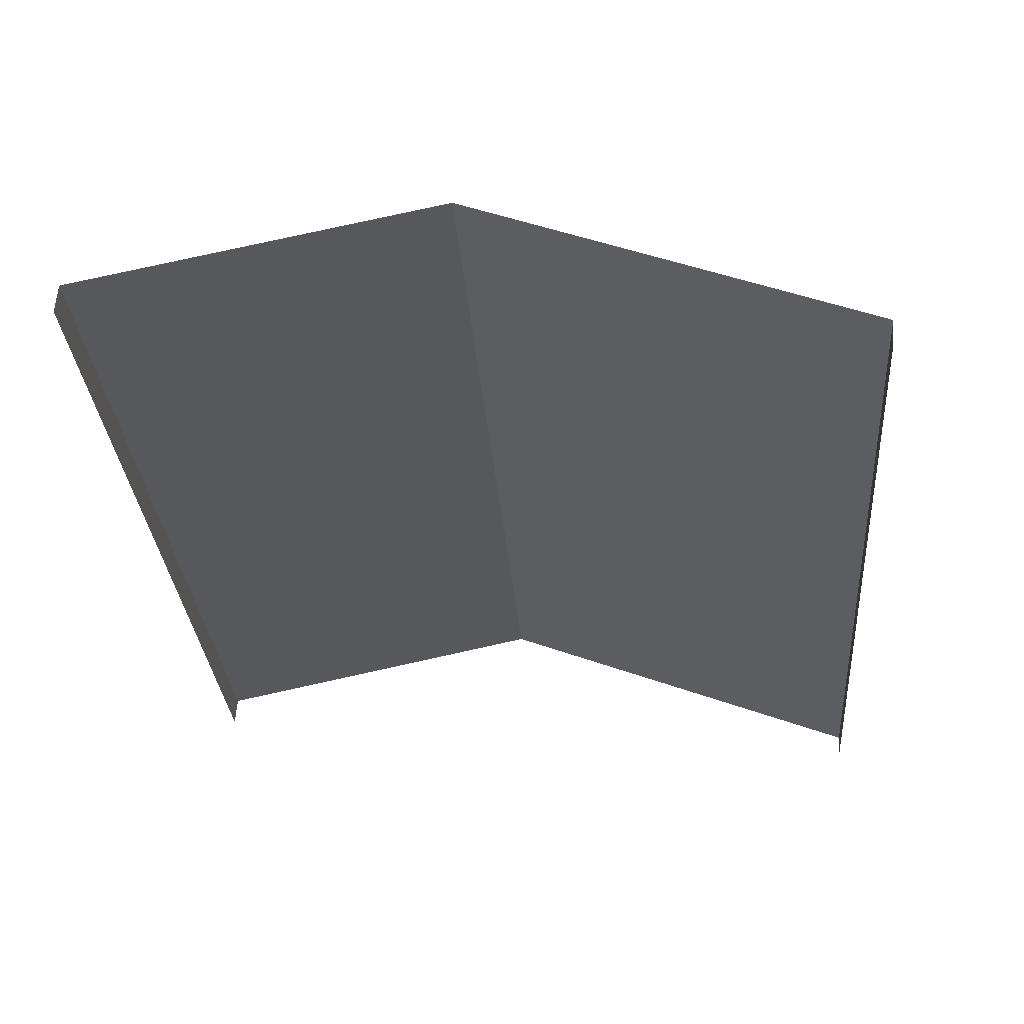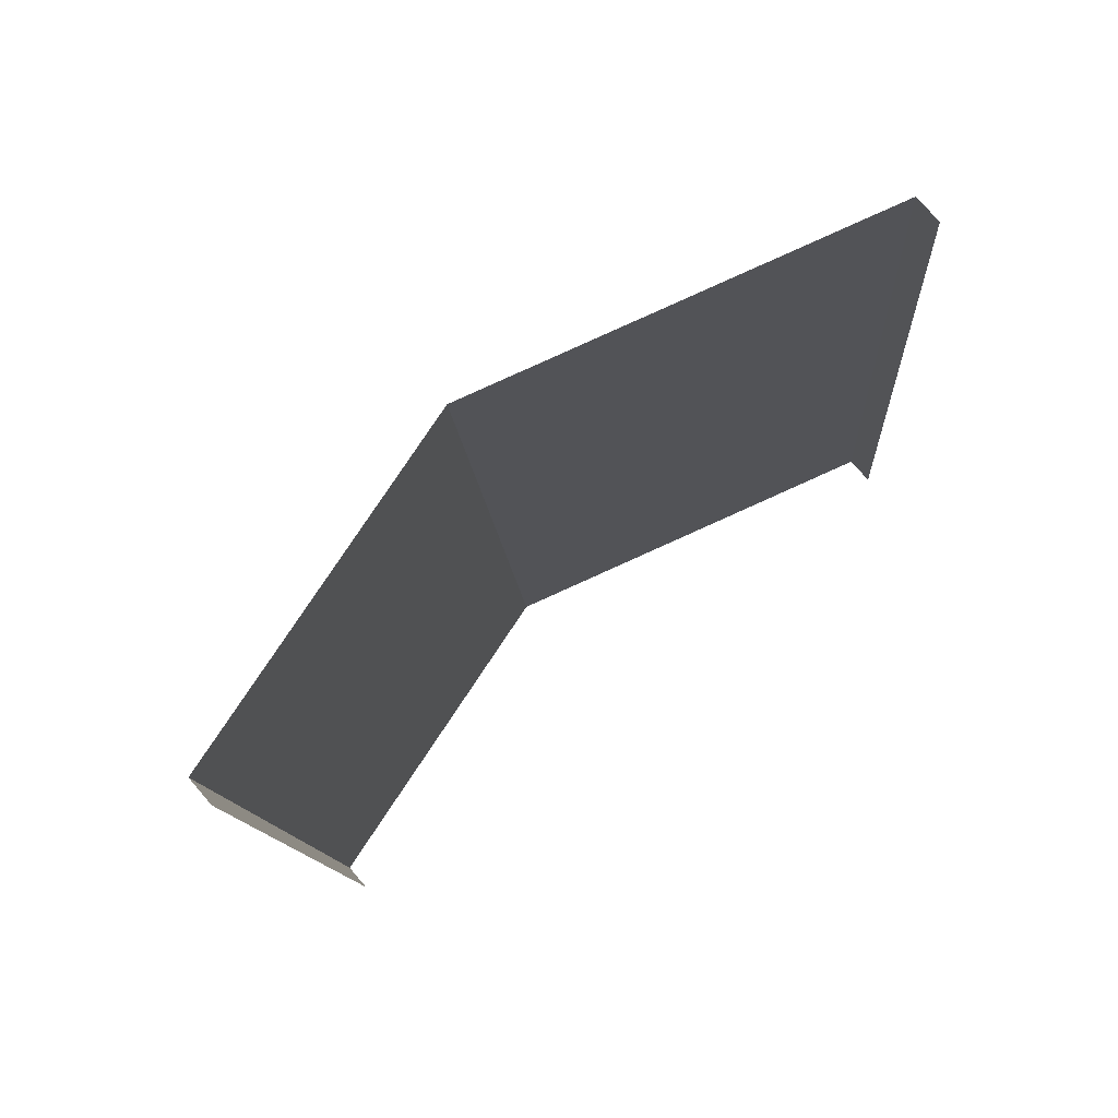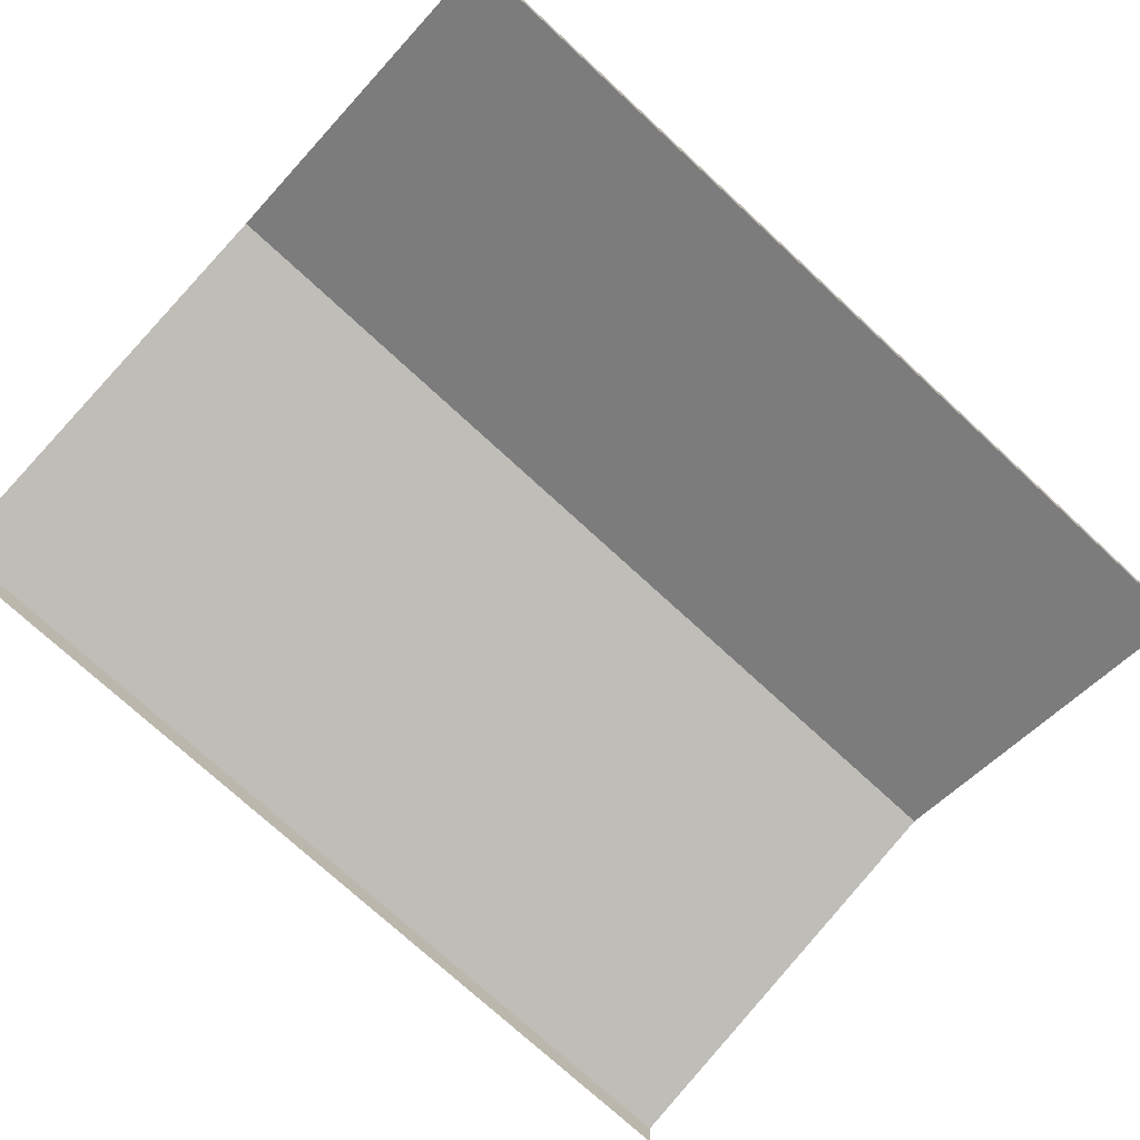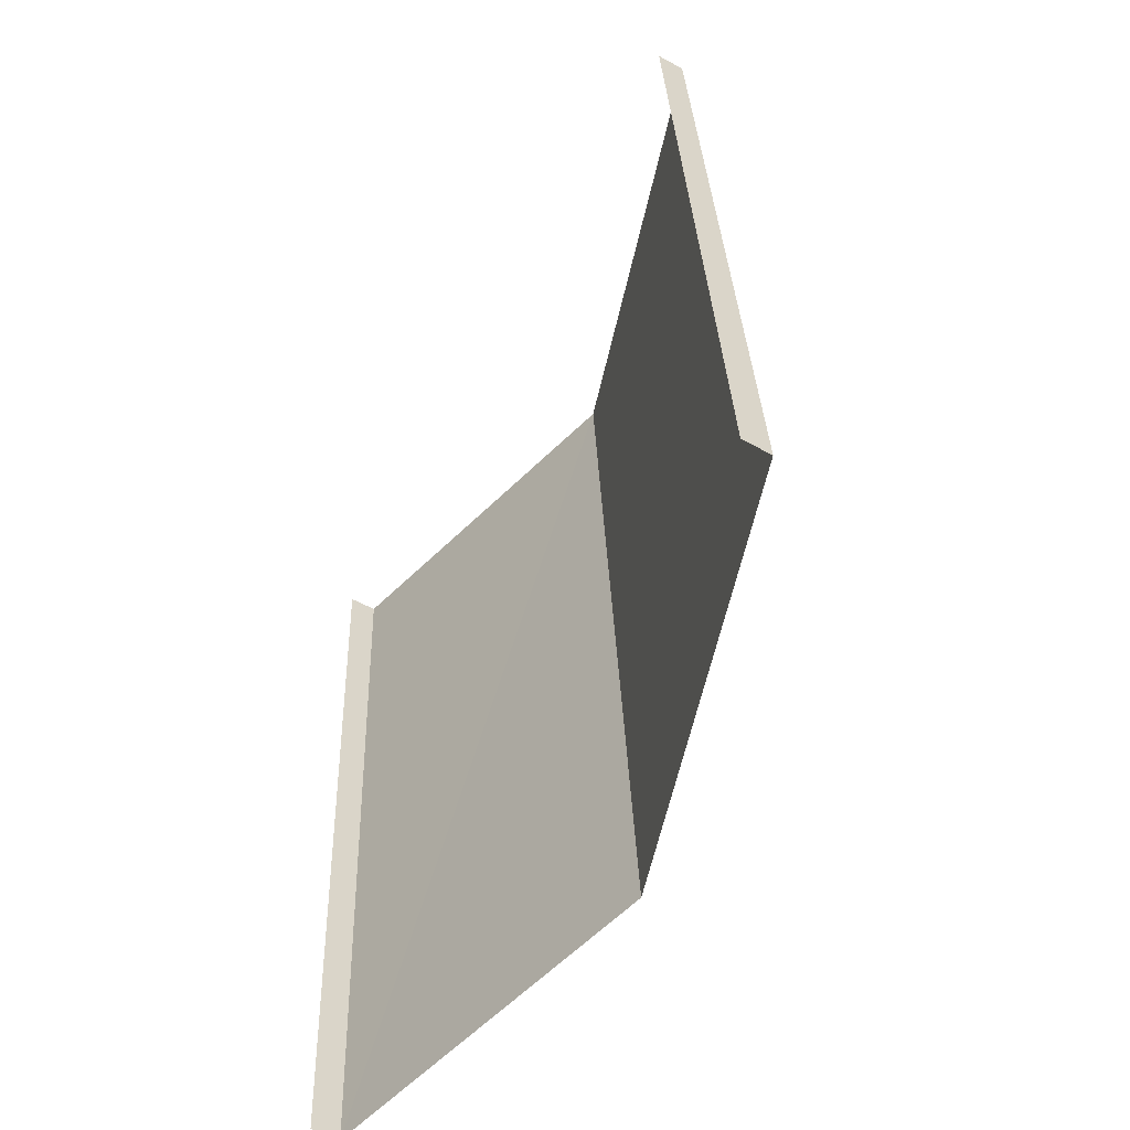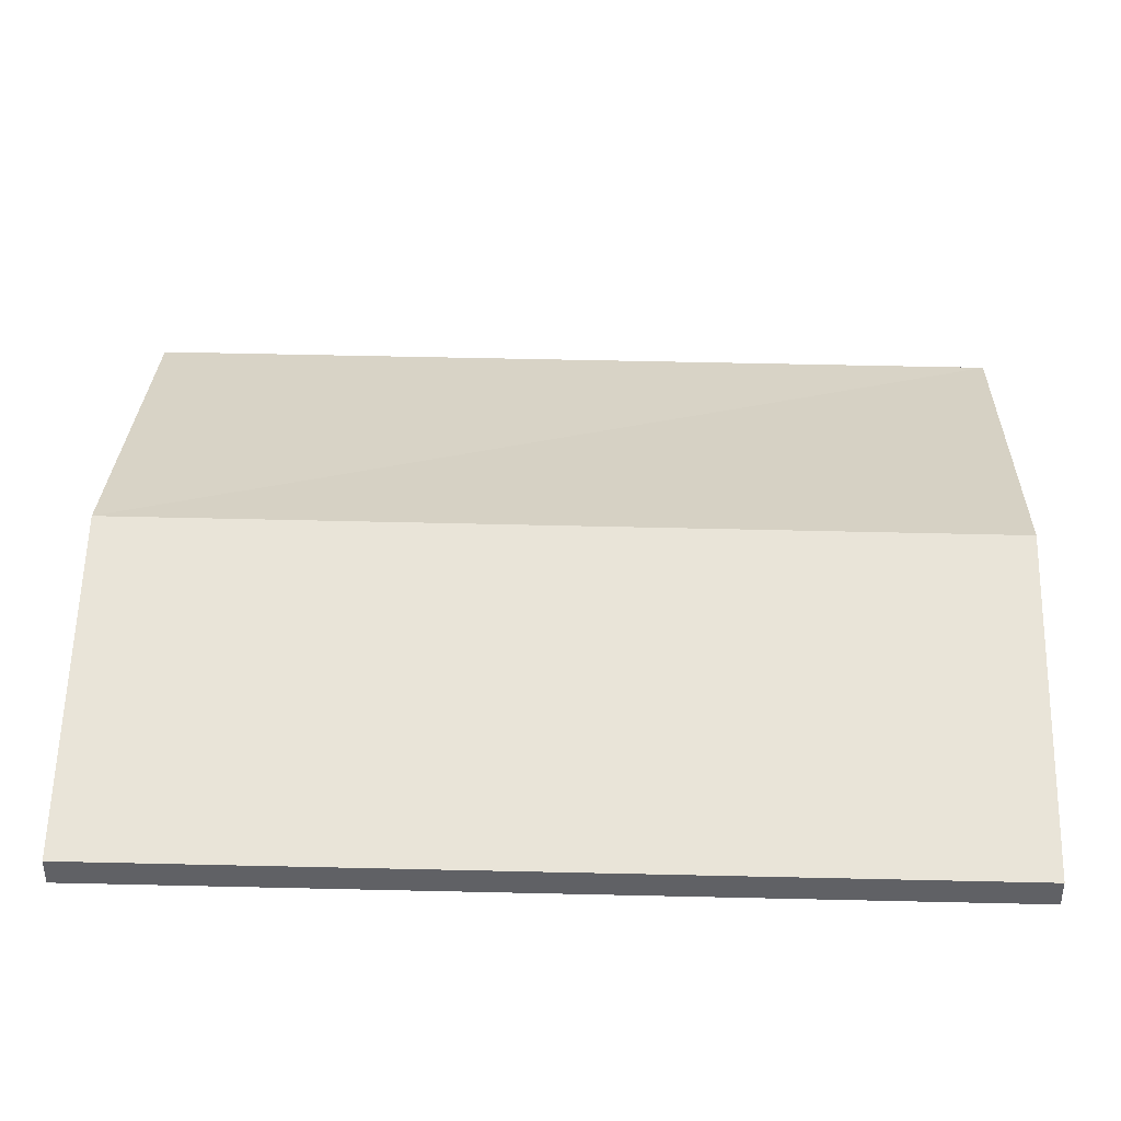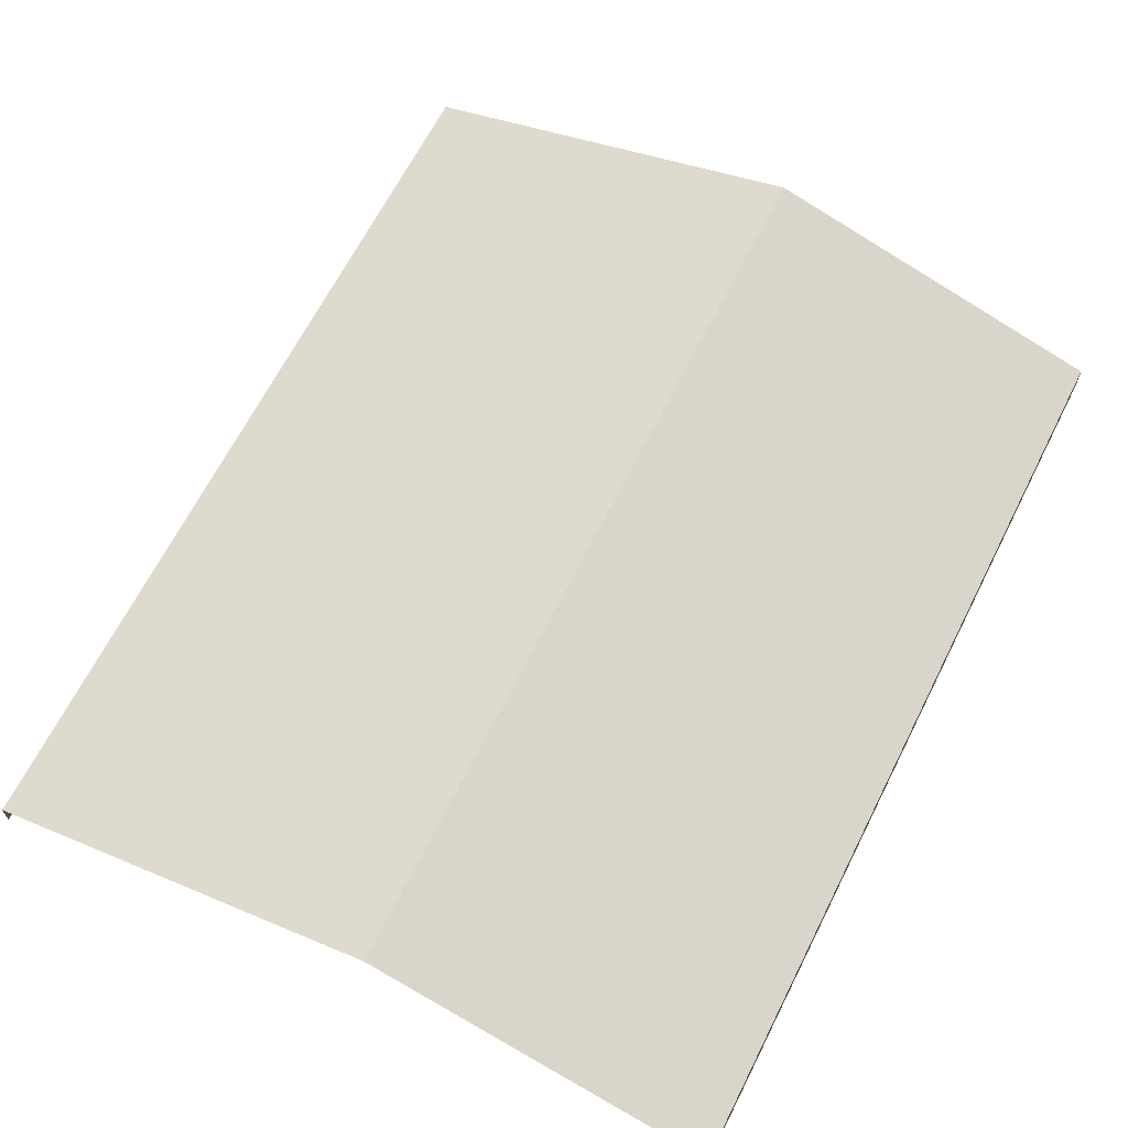
<metadata>
{"format":"obj","ext":"obj","renderer":"f3d","projection":"perspective","resolution":1024,"background":"white","views":[{"elev":61.4,"azim":-174.5,"up":"+Y"},{"elev":76.0,"azim":141.3,"up":"+Y"},{"elev":-73.9,"azim":43.1,"up":"+Z"},{"elev":-57.1,"azim":-118.1,"up":"+Y"},{"elev":42.4,"azim":87.7,"up":"+Z"},{"elev":64.9,"azim":22.4,"up":"+Z"}]}
</metadata>
<code>
v -2.2e+05 -1.251e+05 12.72
v -2.2e+05 -1.251e+05 12.72
v -2.2e+05 -1.251e+05 12.72
v -2.2e+05 -1.251e+05 12.72
v -2.2e+05 -1.251e+05 12.88
v -2.2e+05 -1.251e+05 12.88
v -2.2e+05 -1.251e+05 13.52
v -2.2e+05 -1.251e+05 13.52
v -2.2e+05 -1.251e+05 12.88
v -2.2e+05 -1.251e+05 12.88
f 1 2 3
f 4 1 3
f 6 4 7
f 4 3 7
f 3 9 7
f 10 2 8
f 2 1 8
f 1 5 8
f 5 6 7
f 8 5 7
f 9 10 8
f 7 9 8
f 6 1 4
f 6 5 1
f 9 3 2
f 10 9 2

</code>
